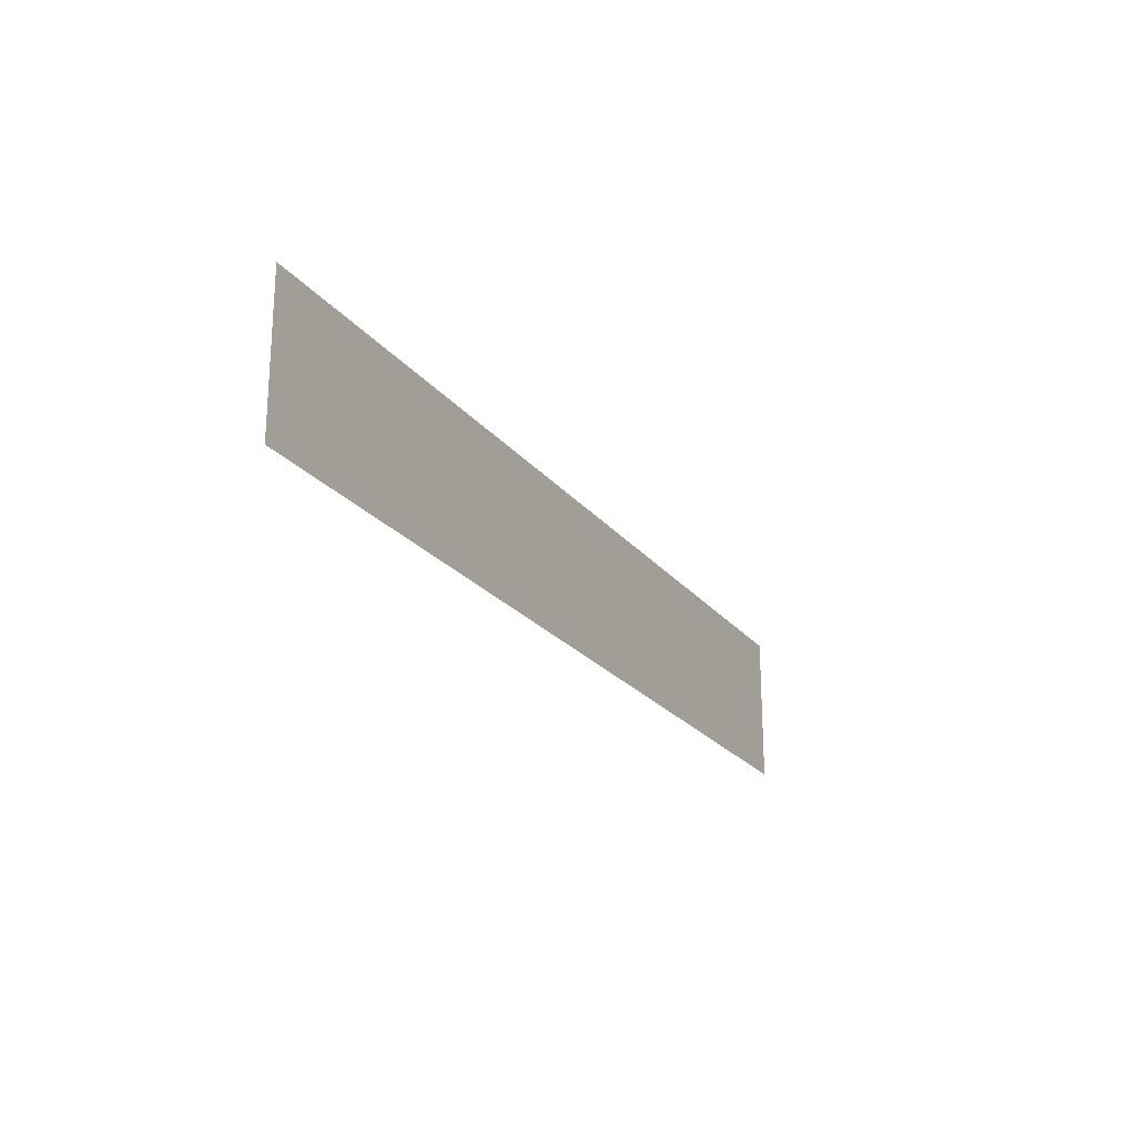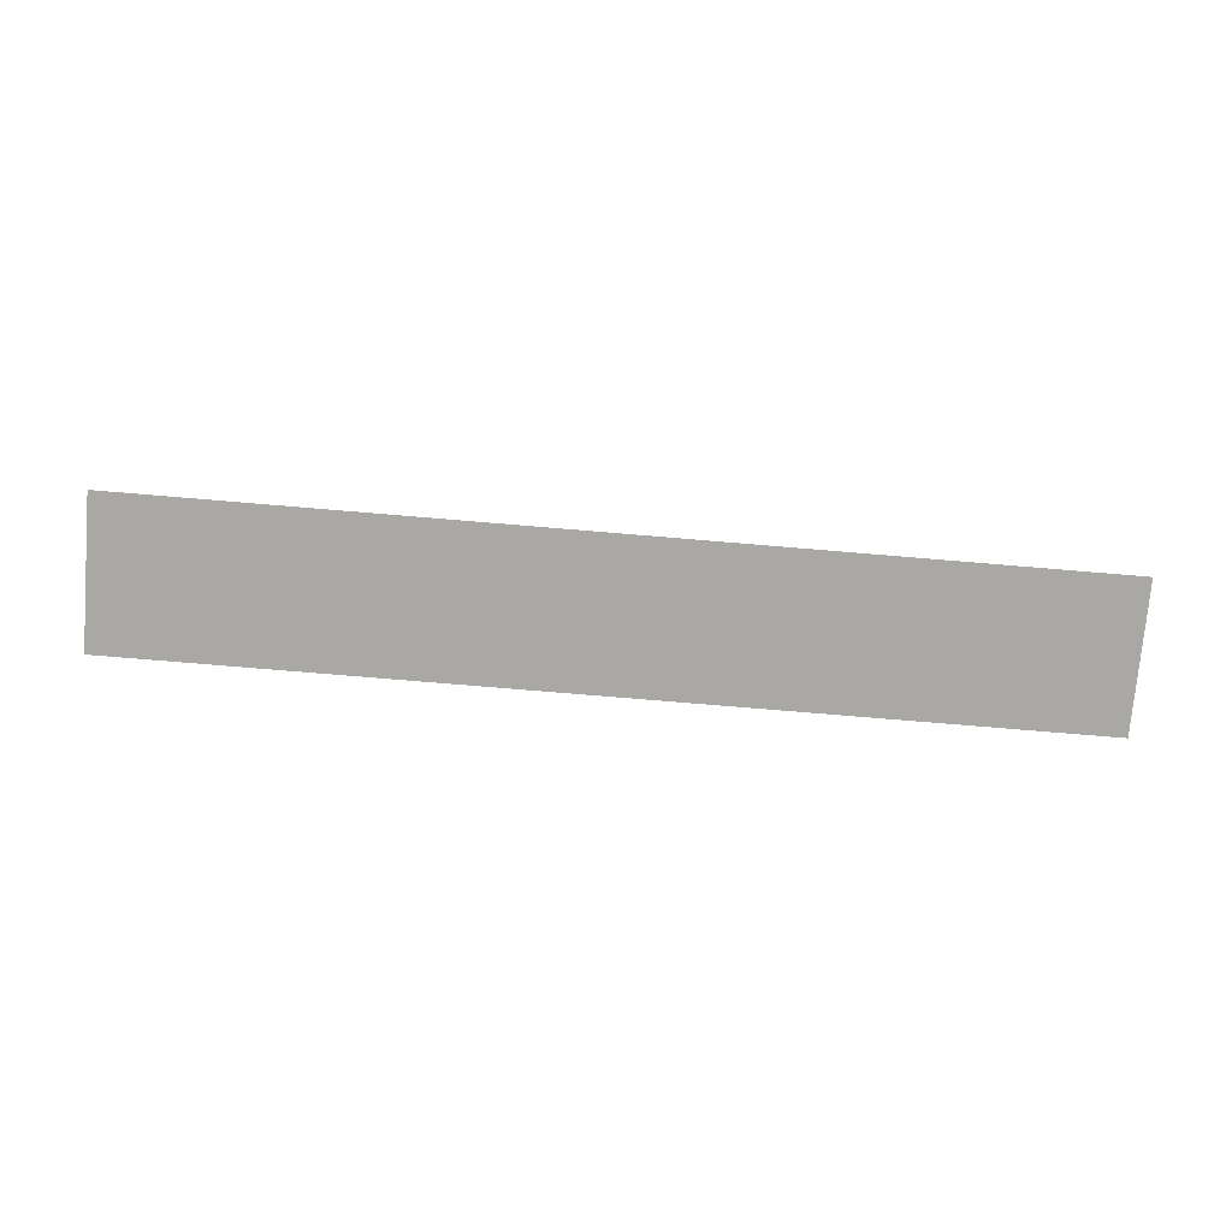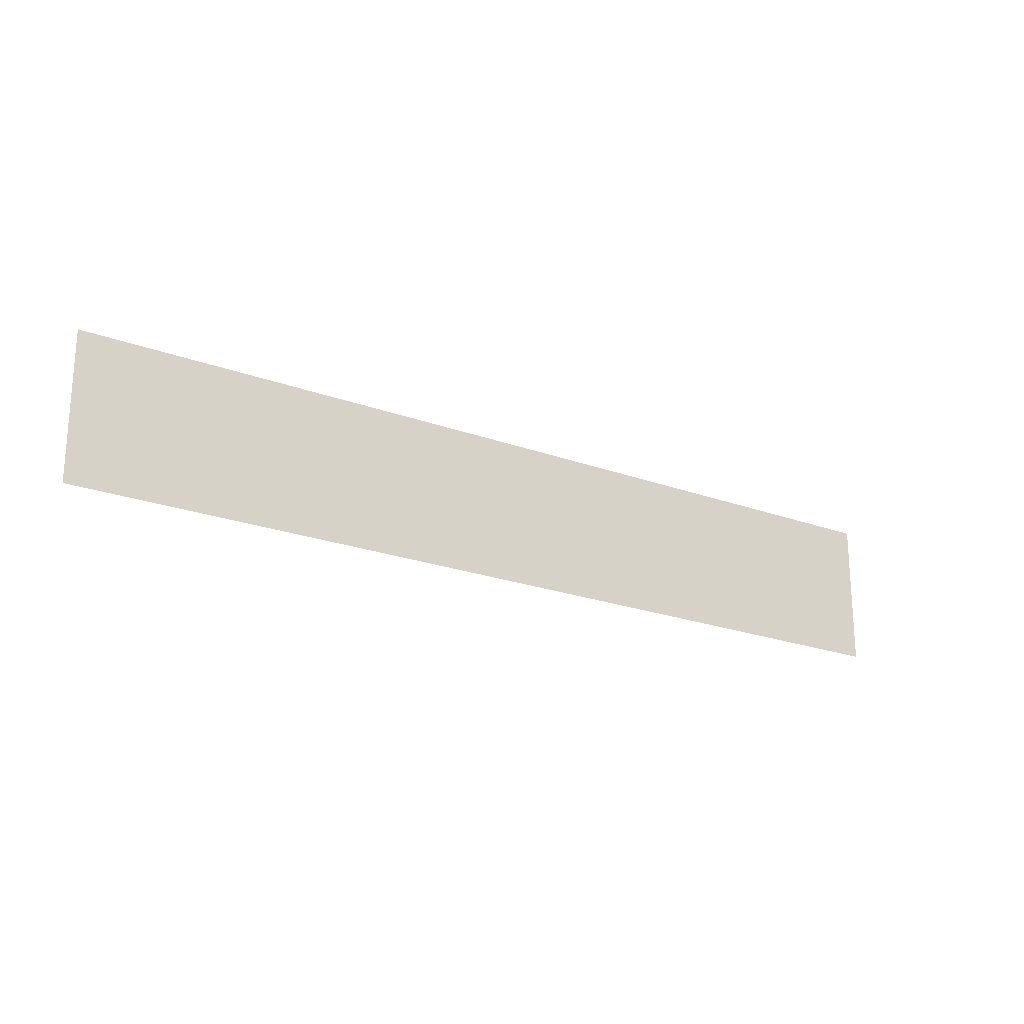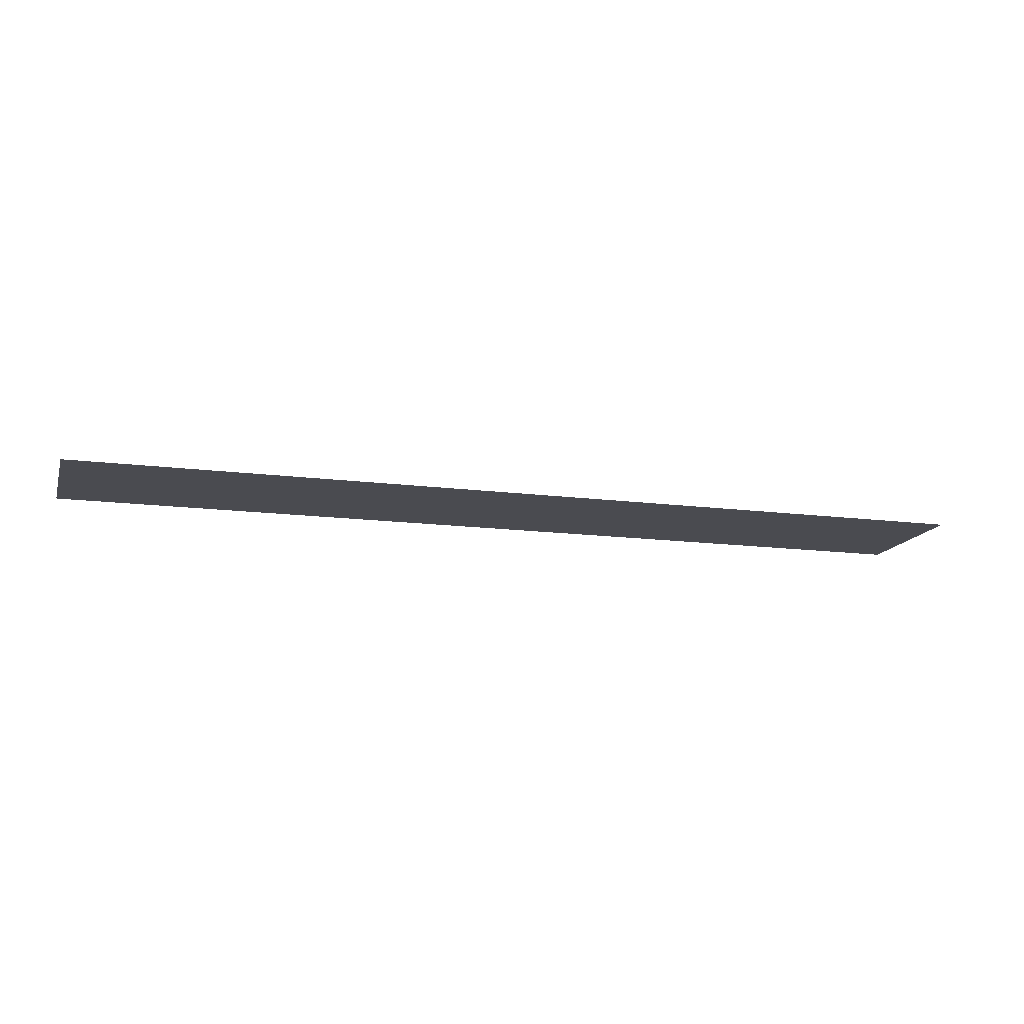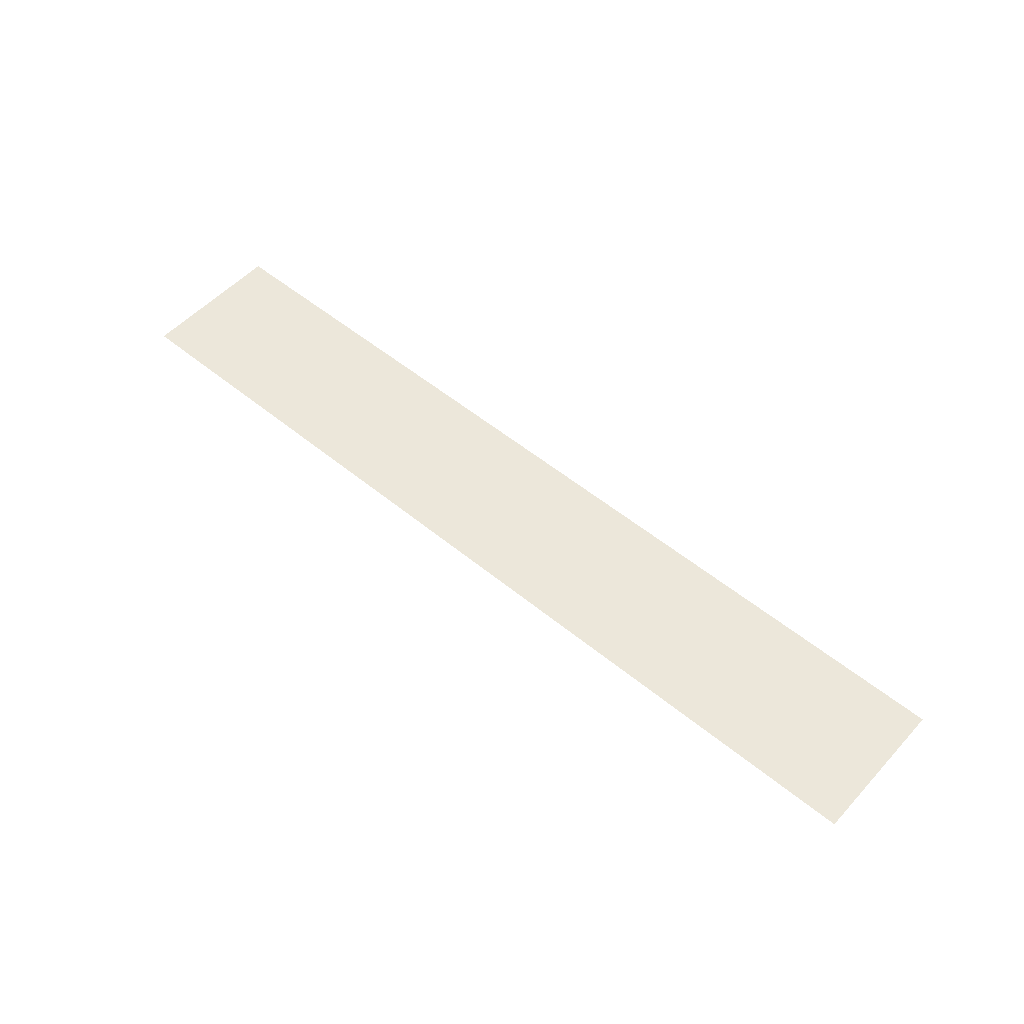
<metadata>
{"format":"obj","ext":"obj","renderer":"f3d","projection":"perspective","resolution":1024,"background":"white","views":[{"elev":-22.2,"azim":117.4,"up":"+Z"},{"elev":-75.1,"azim":175.2,"up":"+Y"},{"elev":-21.6,"azim":146.6,"up":"+Z"},{"elev":-14.6,"azim":-15.8,"up":"+Y"},{"elev":53.3,"azim":-138.7,"up":"+Y"}]}
</metadata>
<code>
o mesh49/mesh49-geometry#mesh49-geometry
v 0.4011 -0.1557 0.1215
v 0.3894 -0.1557 0.1234
v 0.3894 -0.1557 0.1215
v 0.4011 -0.1557 0.1234
f 1 2 3
f 2 1 4
f 3 2 1
f 4 1 2

</code>
